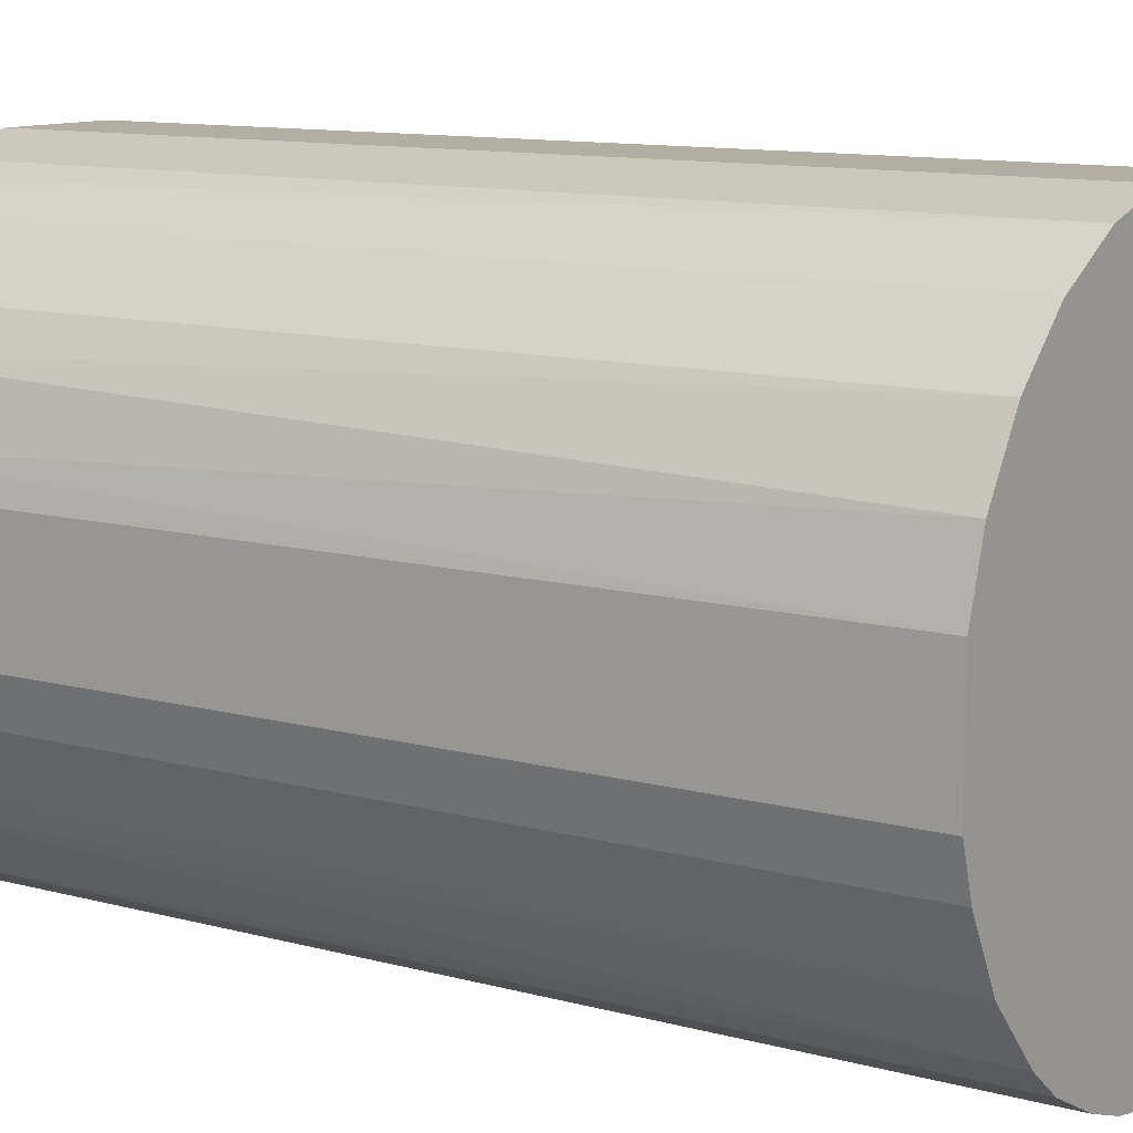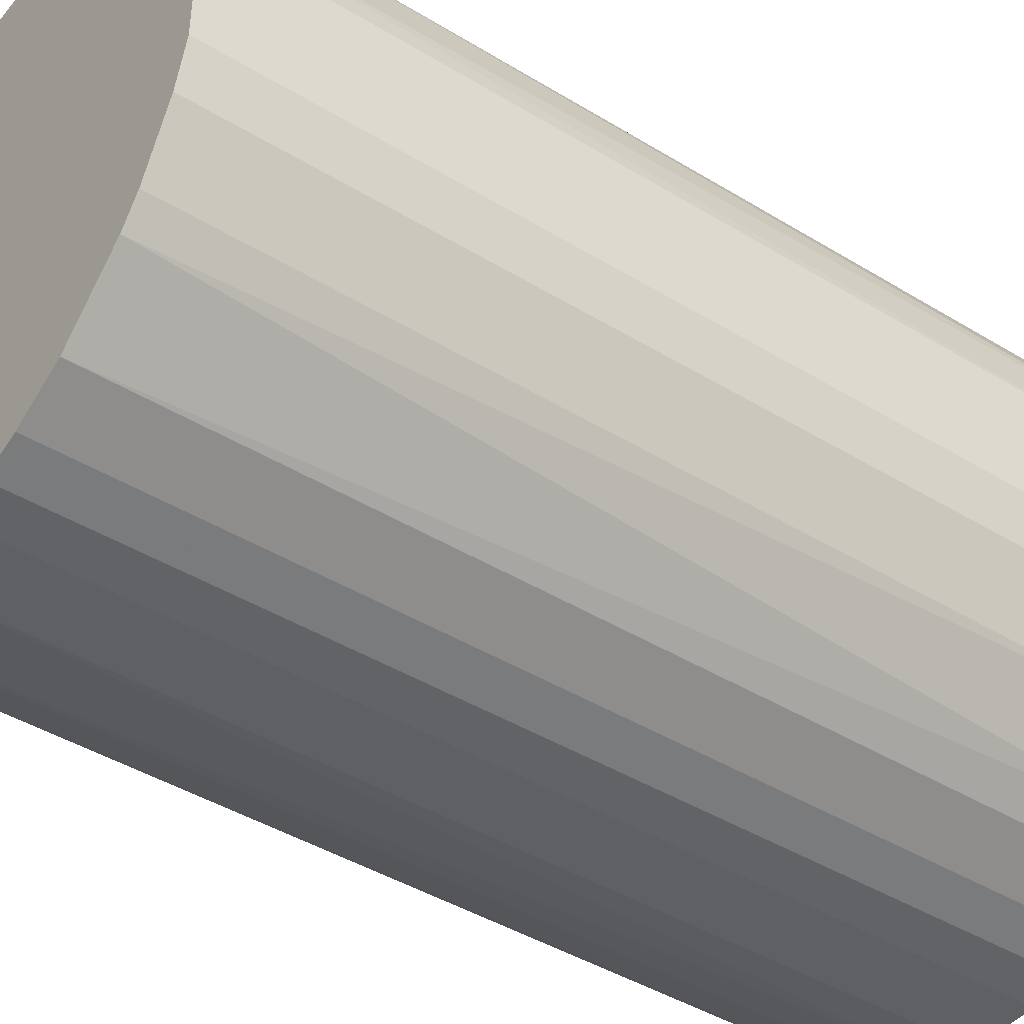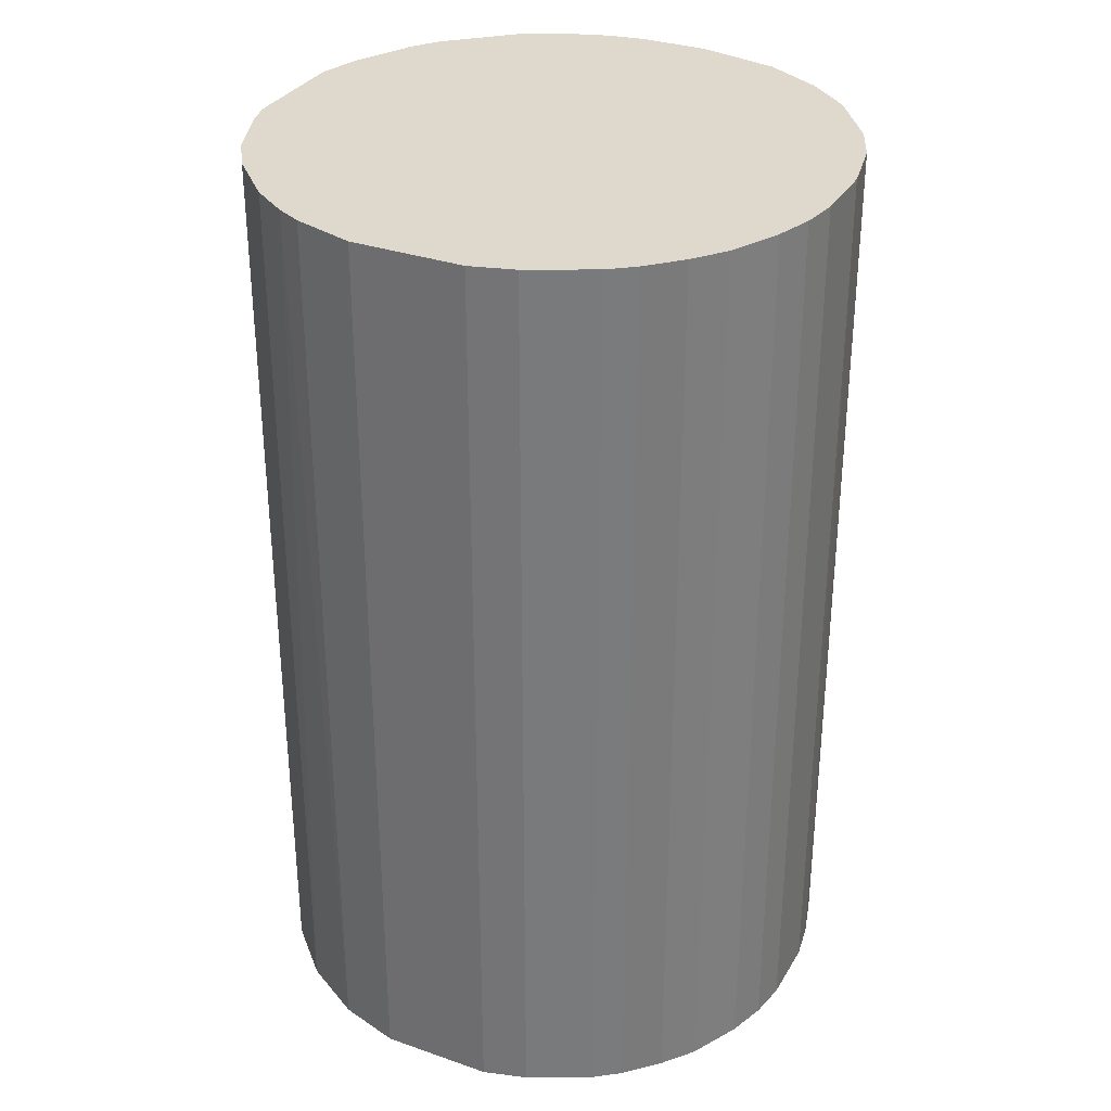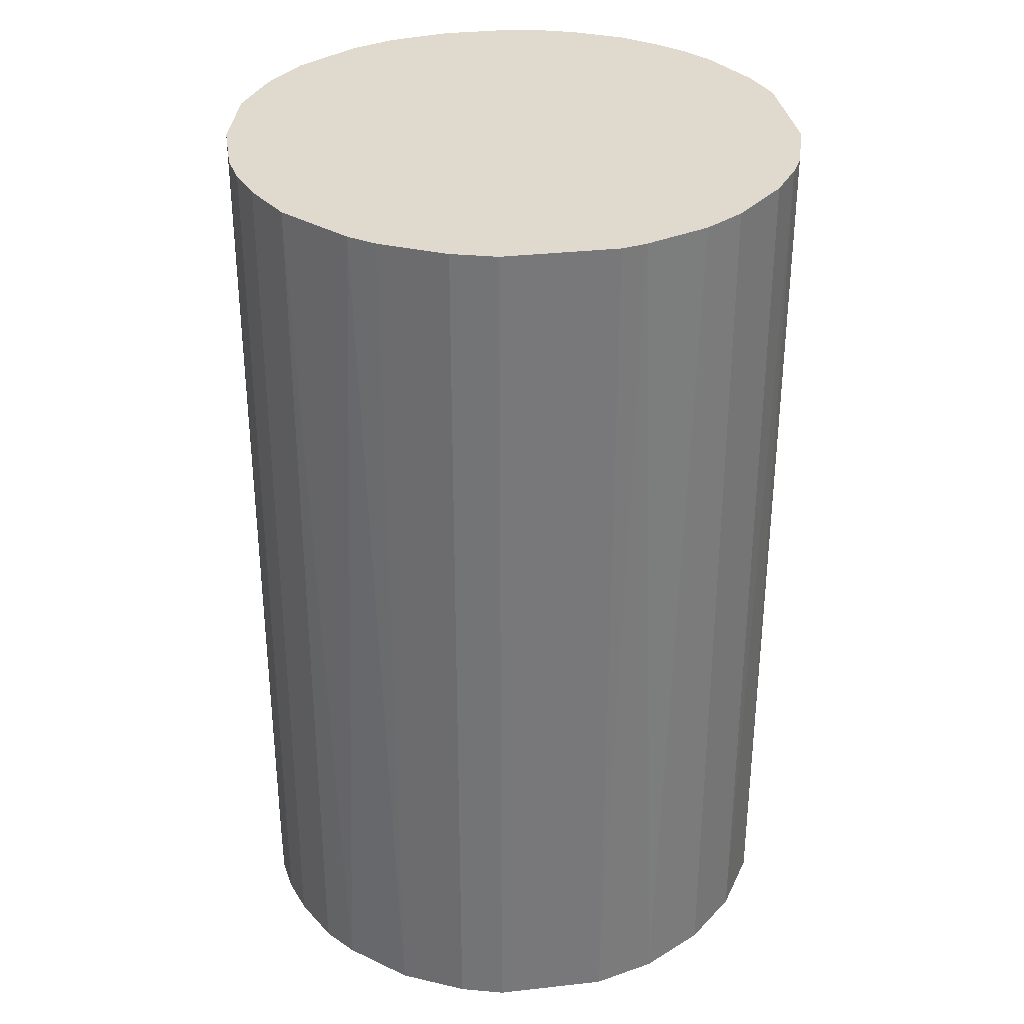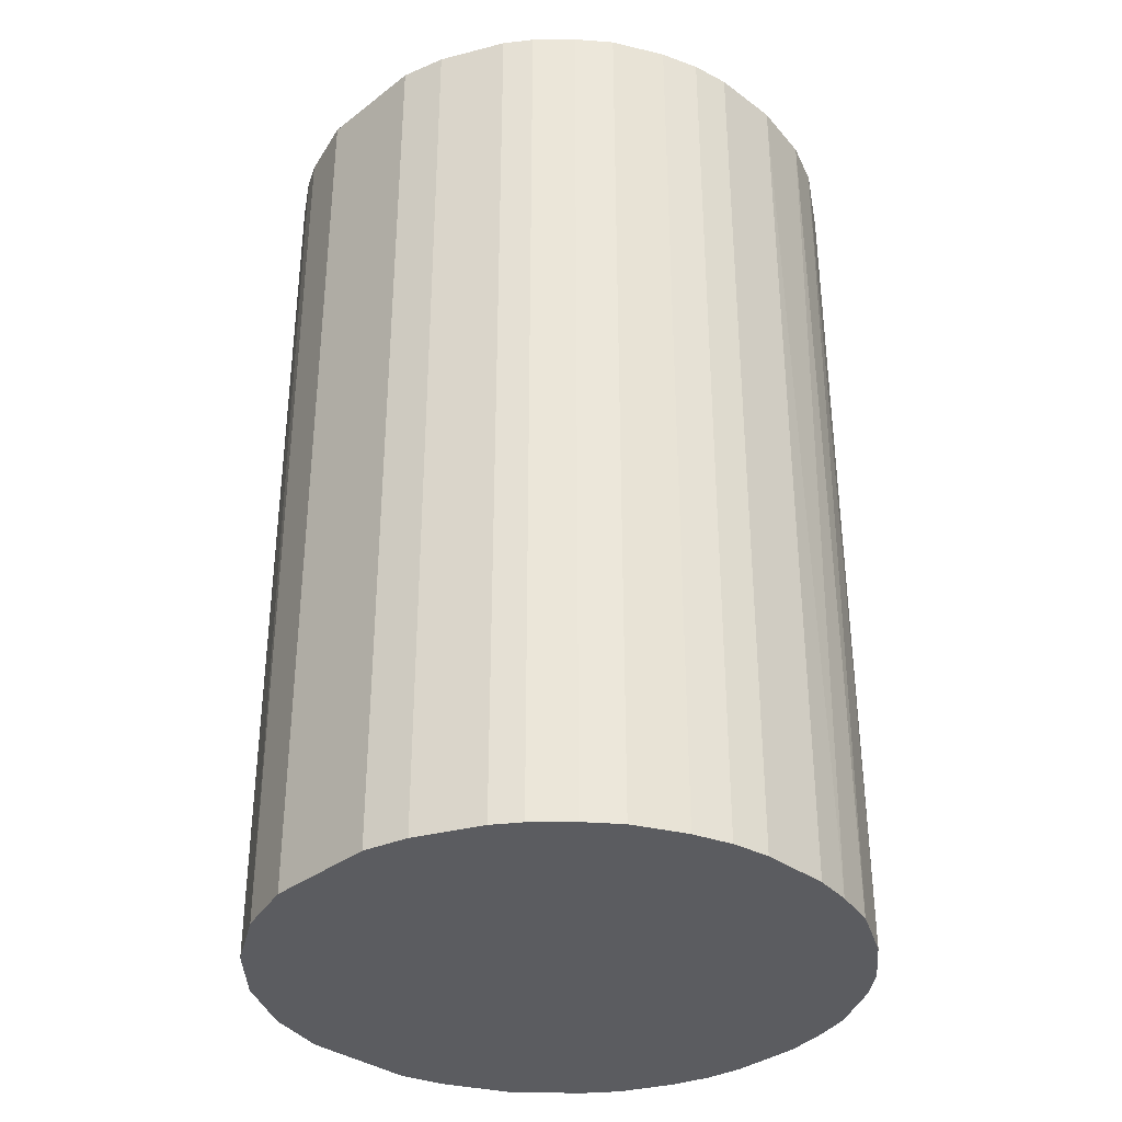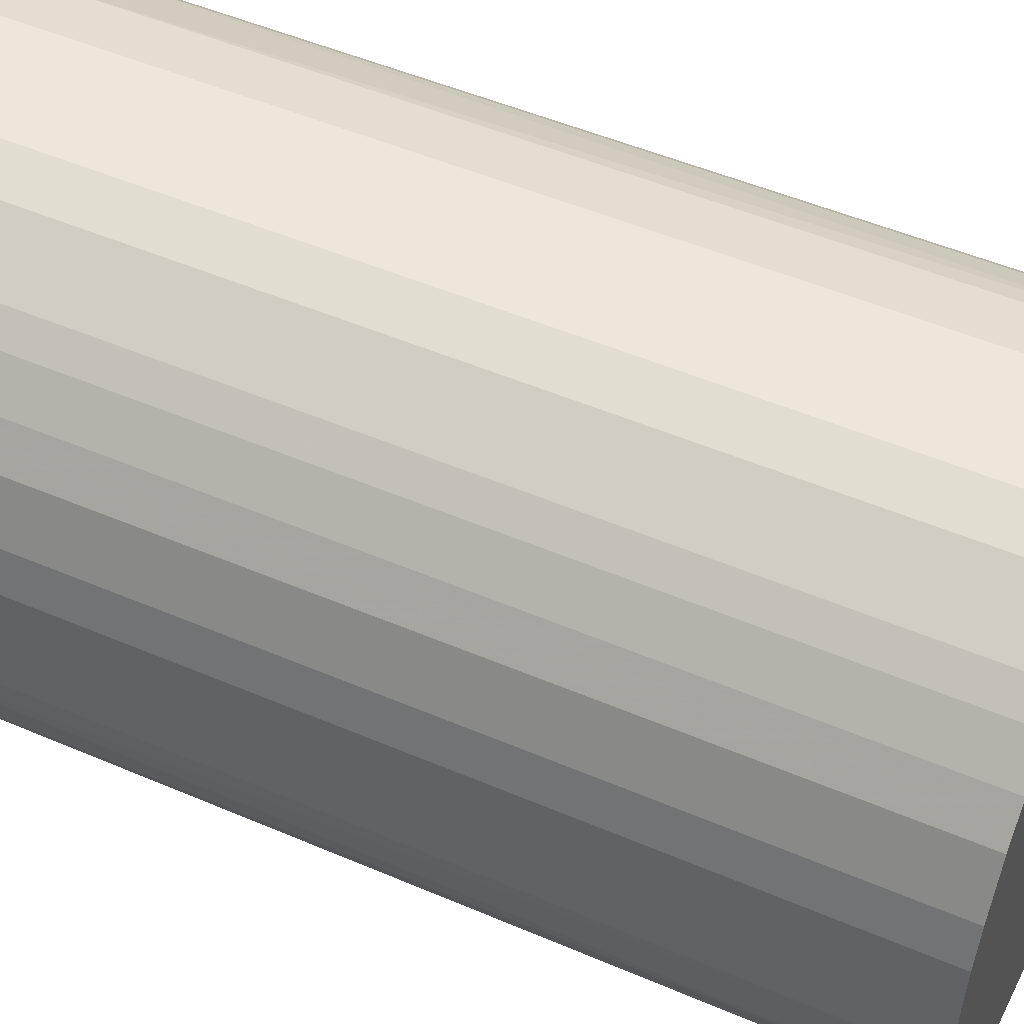
<metadata>
{"format":"obj","ext":"obj","renderer":"f3d","projection":"perspective","resolution":1024,"background":"white","views":[{"elev":10.8,"azim":124.5,"up":"+Y"},{"elev":-42.8,"azim":53.9,"up":"+Y"},{"elev":32.1,"azim":-154.0,"up":"+Z"},{"elev":32.9,"azim":81.2,"up":"+Z"},{"elev":-34.8,"azim":-134.4,"up":"+Z"},{"elev":50.5,"azim":-64.9,"up":"+Y"}]}
</metadata>
<code>
o convex_0
v -0.02552 -0.006309 -0.04183
v 0.02591 0.004991 0.04183
v 0.02534 0.007251 0.04183
v -0.02496 -0.00857 0.04183
v 0.006686 -0.02552 -0.04183
v 0.004991 0.0259 -0.04183
v -0.01479 0.02194 0.04183
v -0.002919 -0.02609 0.04183
v 0.02591 0.004991 -0.04183
v 0.02025 -0.01705 0.04183
v -0.02213 0.0146 -0.04183
v 0.0129 0.02308 0.04183
v -0.01536 -0.02157 -0.04183
v 0.02477 -0.009135 -0.04183
v -0.02552 0.006686 0.04183
v 0.02082 0.01629 -0.04183
v -0.009135 0.02477 -0.04183
v -0.005179 0.0259 0.04183
v -0.01931 -0.01818 0.04183
v 0.01008 -0.0244 0.04183
v 0.01743 -0.01988 -0.04183
v 0.02591 -0.005179 0.04183
v -0.006309 -0.02552 -0.04183
v -0.0261 0.003296 -0.04183
v -0.02157 -0.01535 -0.04183
v -0.01026 -0.0244 0.04183
v 0.02082 0.01629 0.04183
v 0.0163 0.02082 -0.04183
v -0.02213 0.0146 0.04183
v 0.004991 0.0259 0.04183
v -0.01705 0.02025 -0.04183
v -0.0261 -0.002914 0.04183
v 0.02421 0.01064 -0.04183
v 0.01064 0.02421 -0.04183
v 0.02591 -0.005179 -0.04183
v 0.0146 -0.02213 0.04183
v -0.005179 0.0259 -0.04183
v 0.02195 -0.01478 -0.04183
v 0.02477 -0.009135 0.04183
v 0.0146 -0.02213 -0.04183
v 0.003296 -0.02609 0.04183
v 0.003296 -0.02609 -0.04183
v -0.0244 0.01008 -0.04183
v 0.02308 0.0129 0.04183
v -0.02327 -0.01252 0.04183
v -0.0244 -0.01026 -0.04183
v -0.01536 -0.02157 0.04183
v -0.01988 0.01743 0.04183
v -0.01026 -0.0244 -0.04183
v 0.0163 0.02082 0.04183
v -0.009135 0.02477 0.04183
v -0.01818 -0.01931 -0.04183
v -0.0261 0.003296 0.04183
v -0.0261 -0.002914 -0.04183
v -0.002919 -0.02609 -0.04183
v 0.02195 -0.01478 0.04183
v -0.01479 0.02194 -0.04183
v 0.01064 0.02421 0.04183
v -0.0244 0.01008 0.04183
v 0.01008 -0.0244 -0.04183
v 0.006686 -0.02552 0.04183
v -0.02552 0.006686 -0.04183
v -0.01705 0.02025 0.04183
v -0.01988 0.01743 -0.04183
f 48 31 64
f 2 3 4
f 5 1 6
f 4 3 7
f 2 4 8
f 3 2 9
f 5 6 9
f 2 8 10
f 6 1 11
f 7 3 12
f 1 5 13
f 5 9 14
f 4 7 15
f 9 6 16
f 6 11 17
f 7 12 18
f 8 4 19
f 10 8 20
f 5 14 21
f 9 2 22
f 2 10 22
f 13 5 23
f 11 1 24
f 1 13 25
f 8 19 26
f 23 8 26
f 12 3 27
f 27 16 28
f 16 6 28
f 15 7 29
f 6 18 30
f 18 12 30
f 17 11 31
f 1 4 32
f 4 15 32
f 3 9 33
f 9 16 33
f 28 6 34
f 12 28 34
f 6 30 34
f 14 9 35
f 9 22 35
f 22 14 35
f 10 20 36
f 21 10 36
f 6 17 37
f 18 6 37
f 17 18 37
f 10 21 38
f 21 14 38
f 22 10 39
f 14 22 39
f 38 14 39
f 5 21 40
f 36 20 40
f 21 36 40
f 20 8 41
f 23 5 42
f 5 41 42
f 41 8 42
f 11 24 43
f 29 11 43
f 27 3 44
f 16 27 44
f 3 33 44
f 33 16 44
f 19 4 45
f 25 19 45
f 25 45 46
f 4 1 46
f 1 25 46
f 45 4 46
f 26 19 47
f 13 26 47
f 29 7 48
f 11 29 48
f 13 23 49
f 26 13 49
f 23 26 49
f 12 27 50
f 27 28 50
f 28 12 50
f 17 7 51
f 7 18 51
f 18 17 51
f 25 13 52
f 19 25 52
f 13 47 52
f 47 19 52
f 15 24 53
f 32 15 53
f 24 32 53
f 24 1 54
f 1 32 54
f 32 24 54
f 8 23 55
f 23 42 55
f 42 8 55
f 10 38 56
f 39 10 56
f 38 39 56
f 7 17 57
f 31 7 57
f 17 31 57
f 30 12 58
f 12 34 58
f 34 30 58
f 15 29 59
f 43 15 59
f 29 43 59
f 20 5 60
f 5 40 60
f 40 20 60
f 5 20 61
f 41 5 61
f 20 41 61
f 24 15 62
f 43 24 62
f 15 43 62
f 7 31 63
f 48 7 63
f 31 48 63
f 31 11 64
f 11 48 64

</code>
